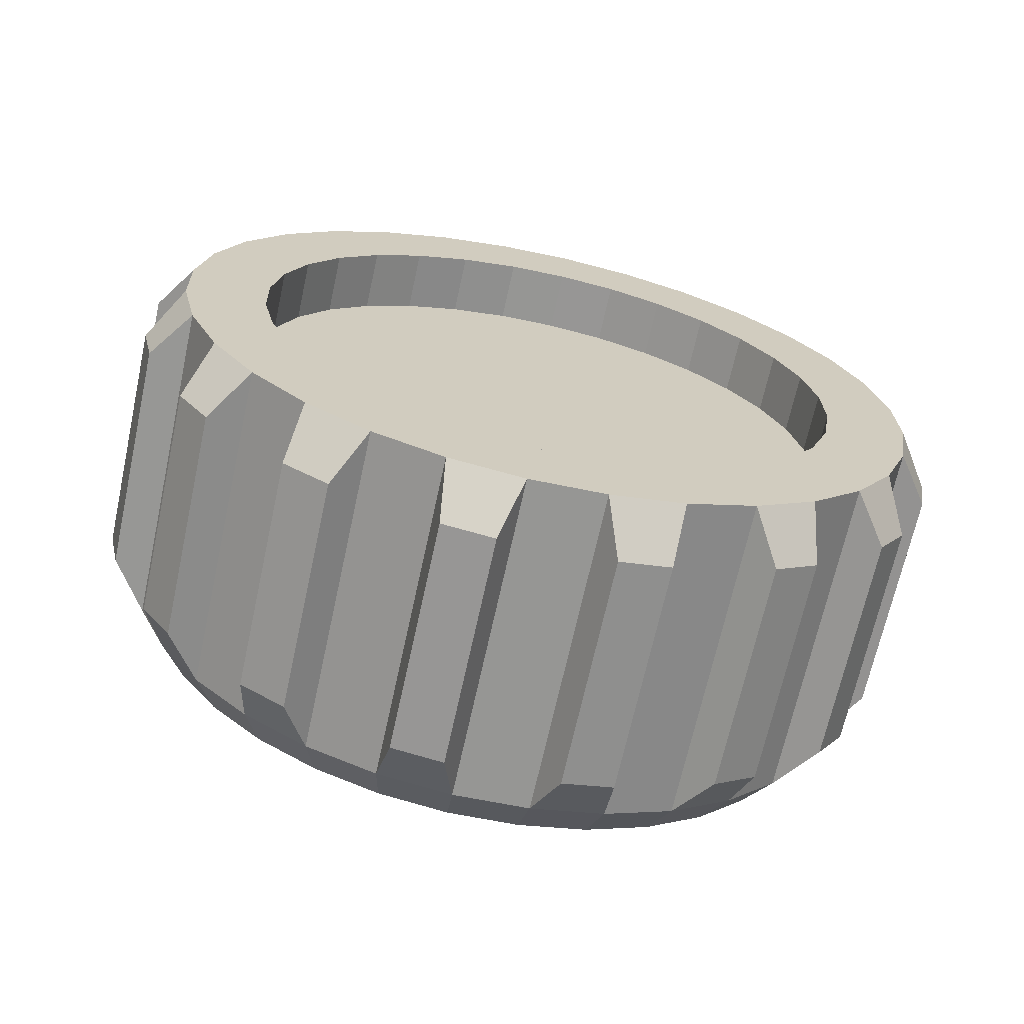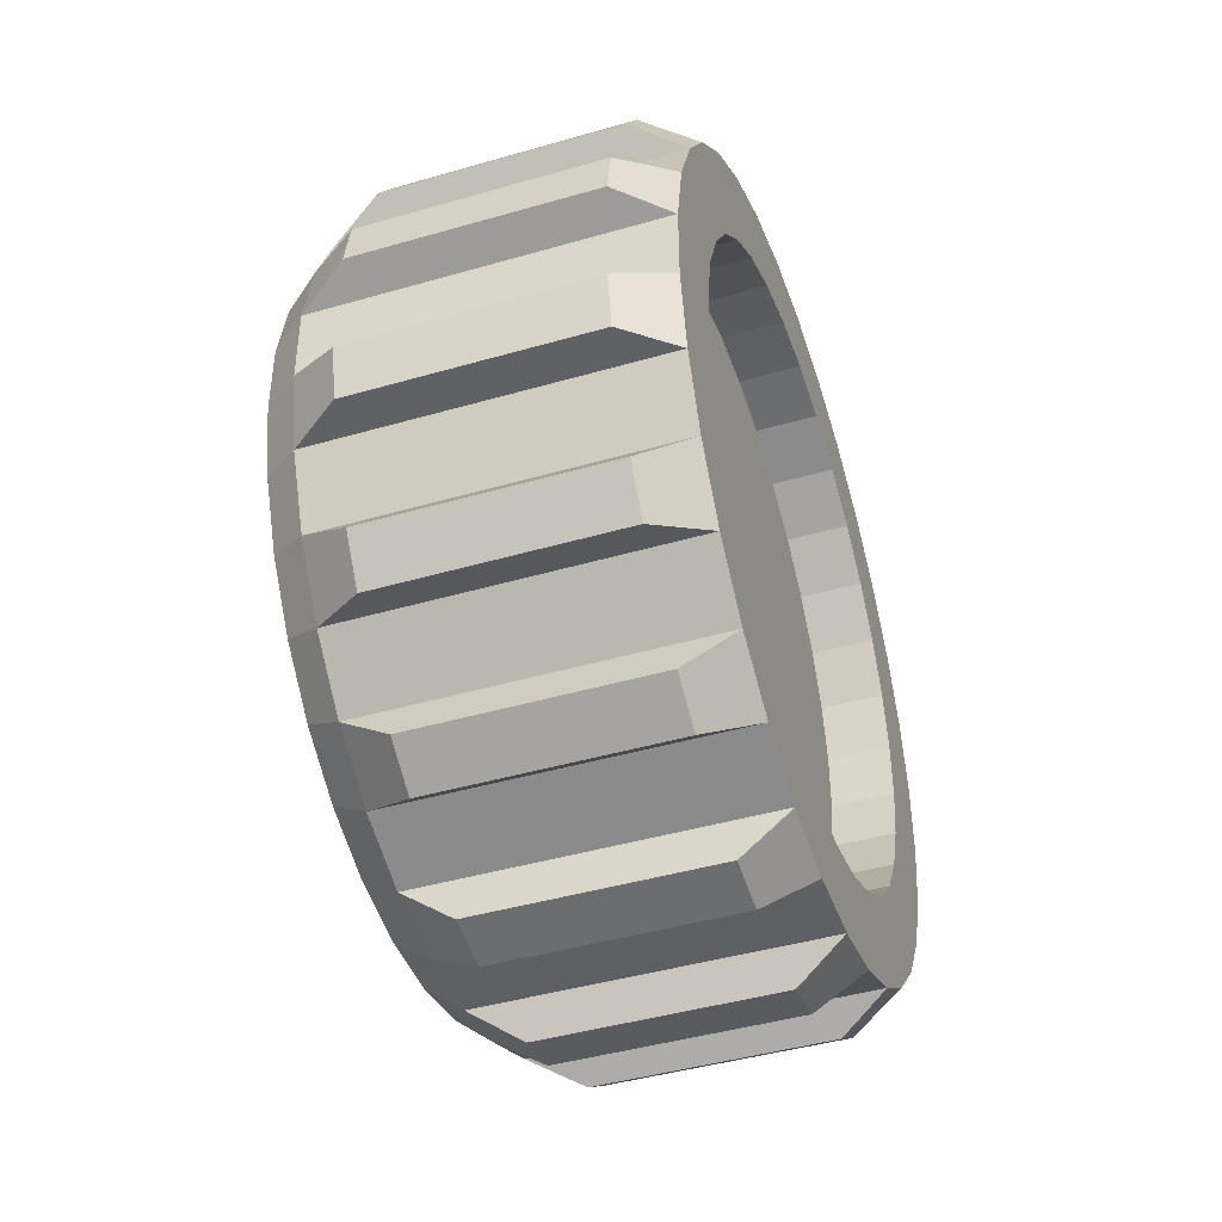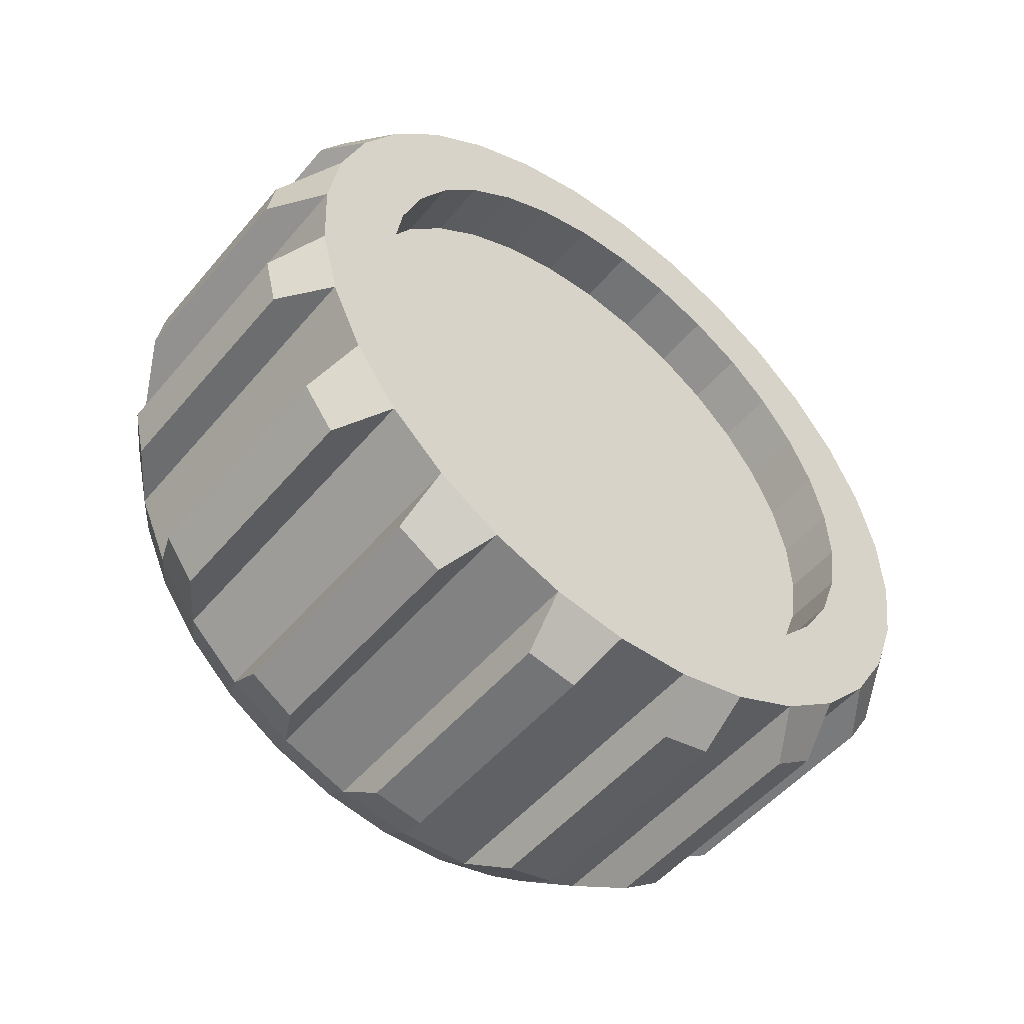
<metadata>
{"format":"obj","ext":"obj","renderer":"f3d","projection":"perspective","resolution":1024,"background":"white","views":[{"elev":-68.3,"azim":-101.4,"up":"+Y"},{"elev":-45.5,"azim":-160.4,"up":"+Y"},{"elev":-50.3,"azim":-128.3,"up":"+Z"}]}
</metadata>
<code>
o wheels.001_Cube.004
v -6.087 -0.9898 4.047
v -5.06 -0.9684 4.803
v -6.086 -1.205 4.054
v -5.06 -0.9067 4.827
v -6.083 -1.415 4.102
v -5.06 -0.8507 4.862
v -6.08 -1.612 4.191
v -5.06 -0.8026 4.907
v -6.077 -1.787 4.316
v -5.059 -0.7643 4.96
v -6.074 -1.935 4.473
v -5.058 -0.7372 5.021
v -6.07 -2.049 4.656
v -5.057 -0.7223 5.085
v -6.066 -2.126 4.857
v -5.056 -0.7203 5.151
v -6.062 -2.161 5.07
v -5.055 -0.7312 5.216
v -6.059 -2.155 5.285
v -5.054 -0.7546 5.278
v -6.056 -2.106 5.495
v -5.053 -0.7896 5.334
v -6.054 -2.018 5.692
v -5.052 -0.8348 5.382
v -6.052 -1.892 5.867
v -5.051 -0.8886 5.42
v -6.051 -1.735 6.015
v -5.05 -0.9487 5.447
v -6.05 -1.553 6.129
v -5.049 -1.013 5.462
v -6.051 -1.351 6.206
v -5.049 -1.079 5.464
v -6.052 -1.138 6.241
v -5.048 -1.144 5.453
v -6.054 -0.9229 6.235
v -5.048 -1.206 5.43
v -6.056 -0.7128 6.186
v -5.048 -1.262 5.395
v -6.059 -0.5163 6.098
v -5.049 -1.31 5.35
v -6.062 -0.3408 5.973
v -5.049 -1.348 5.296
v -6.066 -0.193 5.816
v -5.05 -1.375 5.236
v -6.07 -0.07881 5.633
v -5.051 -1.39 5.171
v -6.073 -0.002426 5.431
v -5.052 -1.392 5.105
v -6.077 0.03315 5.219
v -5.053 -1.381 5.04
v -6.08 0.02657 5.003
v -5.054 -1.358 4.979
v -6.083 -0.02193 4.793
v -5.055 -1.323 4.923
v -6.086 -0.1105 4.597
v -5.056 -1.278 4.875
v -6.087 -0.2357 4.421
v -5.057 -1.224 4.836
v -6.088 -0.3927 4.273
v -5.058 -1.164 4.809
v -6.089 -0.5755 4.159
v -5.06 -1.034 4.792
v -6.089 -0.7771 4.083
v -5.059 -1.1 4.794
v -4.891 -1.235 3.737
v -4.893 -0.9603 3.728
v -4.888 -1.502 3.798
v -4.884 -1.752 3.911
v -4.88 -1.976 4.07
v -4.875 -2.164 4.27
v -4.87 -2.31 4.503
v -4.866 -2.407 4.76
v -4.861 -2.452 5.031
v -4.857 -2.444 5.305
v -4.853 -2.382 5.572
v -4.85 -2.269 5.823
v -4.848 -2.11 6.046
v -4.846 -1.91 6.234
v -4.846 -1.677 6.38
v -4.846 -1.42 6.477
v -4.847 -1.15 6.522
v -4.85 -0.8751 6.514
v -4.853 -0.6076 6.452
v -4.856 -0.3573 6.34
v -4.861 -0.1338 6.18
v -4.865 0.0543 5.98
v -4.87 0.1998 5.748
v -4.875 0.297 5.491
v -4.879 0.3424 5.22
v -4.884 0.334 4.946
v -4.887 0.2722 4.678
v -4.89 0.1595 4.428
v -4.893 2.7e-05 4.204
v -4.894 -0.1999 4.016
v -4.895 -0.4328 3.871
v -4.894 -0.6895 3.774
v -4.884 -1.181 4.15
v -4.886 -0.9885 4.145
v -4.882 -1.369 4.194
v -4.88 -1.545 4.273
v -4.877 -1.701 4.385
v -4.874 -1.833 4.525
v -4.87 -1.936 4.689
v -4.867 -2.004 4.869
v -4.864 -2.036 5.059
v -4.861 -2.03 5.251
v -4.858 -1.986 5.439
v -4.856 -1.907 5.615
v -4.854 -1.795 5.772
v -4.853 -1.655 5.904
v -4.853 -1.492 6.006
v -4.853 -1.311 6.074
v -4.854 -1.121 6.106
v -4.856 -0.9287 6.1
v -4.858 -0.7409 6.057
v -4.86 -0.5652 5.978
v -4.863 -0.4084 5.866
v -4.867 -0.2763 5.725
v -4.87 -0.1742 5.562
v -4.873 -0.1059 5.382
v -4.877 -0.07413 5.192
v -4.88 -0.08002 4.999
v -4.882 -0.1234 4.811
v -4.884 -0.2025 4.636
v -4.886 -0.3144 4.479
v -4.887 -0.4548 4.347
v -4.887 -0.6182 4.245
v -4.887 -0.7984 4.176
v -5.271 -1.184 4.157
v -5.272 -0.9914 4.151
v -5.268 -1.372 4.2
v -5.266 -1.548 4.279
v -5.263 -1.704 4.391
v -5.26 -1.836 4.531
v -5.256 -1.939 4.695
v -5.253 -2.007 4.875
v -5.25 -2.039 5.065
v -5.247 -2.033 5.257
v -5.244 -1.989 5.445
v -5.242 -1.91 5.621
v -5.24 -1.798 5.778
v -5.239 -1.658 5.91
v -5.239 -1.495 6.012
v -5.239 -1.314 6.08
v -5.24 -1.124 6.112
v -5.242 -0.9317 6.106
v -5.244 -0.7439 6.063
v -5.247 -0.5682 5.984
v -5.249 -0.4113 5.872
v -5.253 -0.2793 5.732
v -5.256 -0.1772 5.568
v -5.259 -0.1089 5.388
v -5.263 -0.07708 5.198
v -5.266 -0.08297 5.005
v -5.268 -0.1263 4.818
v -5.27 -0.2055 4.642
v -5.272 -0.3174 4.485
v -5.273 -0.4577 4.353
v -5.273 -0.6212 4.251
v -5.273 -0.8014 4.183
v -5.264 -1.129 4.583
v -5.265 -1.021 4.58
v -5.263 -1.234 4.608
v -5.262 -1.333 4.652
v -5.26 -1.421 4.715
v -5.258 -1.495 4.794
v -5.256 -1.553 4.886
v -5.254 -1.591 4.987
v -5.253 -1.609 5.094
v -5.251 -1.606 5.202
v -5.249 -1.581 5.308
v -5.248 -1.537 5.406
v -5.247 -1.474 5.495
v -5.247 -1.395 5.569
v -5.247 -1.303 5.626
v -5.247 -1.202 5.665
v -5.247 -1.095 5.683
v -5.248 -0.9869 5.679
v -5.249 -0.8814 5.655
v -5.251 -0.7826 5.61
v -5.252 -0.6945 5.548
v -5.254 -0.6202 5.469
v -5.256 -0.5628 5.377
v -5.258 -0.5245 5.276
v -5.26 -0.5066 5.169
v -5.261 -0.5099 5.061
v -5.263 -0.5343 4.955
v -5.264 -0.5788 4.856
v -5.265 -0.6416 4.768
v -5.266 -0.7205 4.694
v -5.266 -0.8124 4.636
v -5.266 -0.9137 4.598
v -5.915 -0.9067 3.627
v -5.075 -0.9003 3.614
v -5.072 -1.304 3.626
v -5.911 -1.311 3.64
v -5.909 -1.498 3.683
v -5.07 -1.492 3.67
v -5.064 -1.86 3.836
v -5.904 -1.867 3.849
v -5.901 -2.023 3.96
v -5.061 -2.017 3.947
v -5.055 -2.294 4.242
v -5.894 -2.3 4.255
v -5.891 -2.402 4.418
v -5.051 -2.396 4.404
v -5.044 -2.539 4.782
v -5.884 -2.545 4.796
v -5.881 -2.577 4.985
v -5.041 -2.57 4.972
v -5.035 -2.558 5.376
v -5.874 -2.565 5.389
v -5.872 -2.521 5.576
v -5.032 -2.515 5.563
v -5.028 -2.349 5.932
v -5.867 -2.355 5.945
v -5.866 -2.244 6.101
v -5.026 -2.237 6.088
v -5.024 -1.943 6.365
v -5.864 -1.949 6.378
v -5.863 -1.786 6.48
v -5.023 -1.78 6.467
v -5.024 -1.402 6.61
v -5.864 -1.408 6.624
v -5.865 -1.219 6.655
v -5.025 -1.212 6.642
v -5.028 -0.8082 6.63
v -5.868 -0.8146 6.643
v -5.87 -0.6273 6.6
v -5.03 -0.6209 6.587
v -5.036 -0.2523 6.421
v -5.876 -0.2587 6.434
v -5.879 -0.1023 6.322
v -5.039 -0.09586 6.309
v -5.046 0.1811 6.015
v -5.885 0.1747 6.028
v -5.889 0.2766 5.865
v -5.049 0.283 5.852
v -5.103 0.4276 5.464
v -5.849 0.4219 5.476
v -5.851 0.4501 5.307
v -5.106 0.4558 5.296
v -5.065 0.4456 4.88
v -5.905 0.4391 4.893
v -5.908 0.3959 4.706
v -5.068 0.4023 4.693
v -5.073 0.2363 4.324
v -5.912 0.2299 4.338
v -5.914 0.1183 4.181
v -5.074 0.1247 4.168
v -5.076 -0.1698 3.891
v -5.916 -0.1762 3.904
v -5.916 -0.3392 3.802
v -5.077 -0.3327 3.789
v -5.076 -0.7108 3.646
v -5.916 -0.7172 3.659
v -4.759 -0.9663 3.83
v -4.726 -0.9731 3.934
v -4.756 -0.9804 4.038
v -4.754 -1.193 4.045
v -4.724 -1.207 3.941
v -4.757 -1.22 3.838
v -4.752 -1.401 4.093
v -4.722 -1.434 3.993
v -4.755 -1.468 3.895
v -4.749 -1.596 4.18
v -4.718 -1.647 4.089
v -4.751 -1.699 3.999
v -4.746 -1.769 4.304
v -4.715 -1.837 4.225
v -4.747 -1.906 4.147
v -4.742 -1.915 4.459
v -4.711 -1.998 4.395
v -4.743 -2.08 4.332
v -4.739 -2.028 4.64
v -4.707 -2.121 4.593
v -4.739 -2.215 4.547
v -4.735 -2.104 4.839
v -4.703 -2.204 4.812
v -4.734 -2.305 4.785
v -4.731 -2.139 5.05
v -4.699 -2.243 5.042
v -4.73 -2.347 5.035
v -4.728 -2.132 5.263
v -4.695 -2.236 5.276
v -4.726 -2.339 5.289
v -4.725 -2.084 5.47
v -4.692 -2.183 5.503
v -4.722 -2.282 5.537
v -4.723 -1.997 5.665
v -4.69 -2.087 5.716
v -4.72 -2.178 5.769
v -4.721 -1.873 5.838
v -4.688 -1.951 5.906
v -4.718 -2.03 5.975
v -4.72 -1.718 5.984
v -4.686 -1.781 6.066
v -4.716 -1.845 6.15
v -4.719 -1.537 6.097
v -4.686 -1.583 6.19
v -4.716 -1.63 6.284
v -4.72 -1.338 6.173
v -4.686 -1.365 6.273
v -4.716 -1.392 6.374
v -4.721 -1.127 6.208
v -4.687 -1.134 6.312
v -4.717 -1.141 6.416
v -4.723 -0.9143 6.202
v -4.689 -0.9007 6.305
v -4.719 -0.8875 6.408
v -4.725 -0.7066 6.154
v -4.692 -0.673 6.252
v -4.722 -0.6399 6.351
v -4.728 -0.5123 6.066
v -4.695 -0.46 6.156
v -4.726 -0.4083 6.247
v -4.731 -0.3387 5.942
v -4.699 -0.2698 6.02
v -4.73 -0.2014 6.1
v -4.735 -0.1927 5.787
v -4.703 -0.1098 5.85
v -4.734 -0.02735 5.915
v -4.738 -0.0797 5.606
v -4.707 0.01404 5.652
v -4.738 0.1073 5.699
v -4.742 -0.004181 5.407
v -4.711 0.09681 5.434
v -4.743 0.1973 5.462
v -4.746 0.031 5.197
v -4.715 0.1354 5.203
v -4.747 0.2392 5.211
v -4.749 0.02449 4.984
v -4.718 0.1282 4.97
v -4.751 0.2315 4.957
v -4.752 -0.02346 4.776
v -4.721 0.07567 4.742
v -4.754 0.1743 4.709
v -4.754 -0.111 4.582
v -4.724 -0.02028 4.529
v -4.757 0.06997 4.478
v -4.756 -0.2348 4.408
v -4.726 -0.1559 4.339
v -4.759 -0.07758 4.271
v -4.757 -0.3901 4.262
v -4.727 -0.3261 4.179
v -4.761 -0.2626 4.097
v -4.757 -0.5708 4.149
v -4.728 -0.5242 4.055
v -4.761 -0.4781 3.962
v -4.757 -0.7702 4.074
v -4.727 -0.7427 3.972
v -4.761 -0.7157 3.872
v -6.092 -0.9694 3.747
v -6.09 -1.244 3.755
v -6.087 -1.511 3.817
v -6.083 -1.762 3.93
v -6.079 -1.985 4.089
v -6.075 -2.173 4.289
v -6.07 -2.319 4.522
v -6.065 -2.416 4.779
v -6.06 -2.461 5.049
v -6.056 -2.453 5.324
v -6.052 -2.391 5.591
v -6.049 -2.278 5.842
v -6.047 -2.119 6.065
v -6.046 -1.919 6.253
v -6.045 -1.686 6.399
v -6.046 -1.429 6.496
v -6.047 -1.159 6.541
v -6.049 -0.8843 6.533
v -6.052 -0.6168 6.471
v -6.056 -0.3665 6.358
v -6.06 -0.143 6.199
v -6.065 0.04513 5.999
v -6.069 0.1906 5.766
v -6.074 0.2879 5.51
v -6.079 0.3332 5.239
v -6.083 0.3248 4.965
v -6.087 0.263 4.697
v -6.09 0.1503 4.447
v -6.092 -0.009148 4.223
v -6.094 -0.2091 4.035
v -6.094 -0.4419 3.89
v -6.094 -0.6987 3.792
v -5.862 -0.988 4.043
v -5.86 -1.204 4.05
v -5.858 -1.414 4.099
v -5.855 -1.61 4.187
v -5.851 -1.786 4.312
v -5.848 -1.933 4.469
v -5.844 -2.048 4.652
v -5.84 -2.124 4.854
v -5.837 -2.16 5.066
v -5.833 -2.153 5.282
v -5.83 -2.104 5.492
v -5.828 -2.016 5.688
v -5.826 -1.891 5.864
v -5.825 -1.734 6.011
v -5.825 -1.551 6.126
v -5.825 -1.349 6.202
v -5.826 -1.137 6.238
v -5.828 -0.9212 6.231
v -5.83 -0.7111 6.183
v -5.833 -0.5145 6.094
v -5.836 -0.339 5.969
v -5.84 -0.1913 5.812
v -5.844 -0.07708 5.629
v -5.848 -0.0007 5.428
v -5.851 0.03488 5.215
v -5.855 0.0283 5
v -5.857 -0.0202 4.79
v -5.86 -0.1087 4.593
v -5.862 -0.2339 4.417
v -5.863 -0.391 4.27
v -5.863 -0.5738 4.155
v -5.863 -0.7754 4.079
f 353 66 65 354
f 373 372 232 233
f 355 67 68 356
f 93 381 249 250
f 357 69 70 358
f 65 67 198 195
f 359 71 72 360
f 372 84 231 232
f 361 73 74 362
f 92 93 250 247
f 363 75 76 364
f 355 354 196 197
f 365 77 78 366
f 75 363 213 214
f 367 79 80 368
f 381 380 248 249
f 369 81 82 370
f 354 65 195 196
f 371 83 84 372
f 74 75 214 211
f 373 85 86 374
f 380 92 247 248
f 375 87 88 376
f 66 353 193 194
f 377 89 90 378
f 363 362 212 213
f 379 91 92 380
f 83 371 229 230
f 381 93 94 382
f 362 74 211 212
f 64 62 2 4 6 8 10 12 14 16 18 20 22 24 26 28 30 32 34 36 38 40 42 44 46 48 50 52 54 56 58 60
f 383 95 96 384
f 82 83 230 227
f 31 33 401 400
f 257 262 65 66
f 262 265 67 65
f 265 268 68 67
f 268 271 69 68
f 271 274 70 69
f 274 277 71 70
f 277 280 72 71
f 280 283 73 72
f 283 286 74 73
f 286 289 75 74
f 289 292 76 75
f 292 295 77 76
f 295 298 78 77
f 298 301 79 78
f 301 304 80 79
f 304 307 81 80
f 307 310 82 81
f 310 313 83 82
f 313 316 84 83
f 316 319 85 84
f 319 322 86 85
f 322 325 87 86
f 325 328 88 87
f 328 331 89 88
f 331 334 90 89
f 334 337 91 90
f 337 340 92 91
f 340 343 93 92
f 343 346 94 93
f 346 349 95 94
f 349 352 96 95
f 352 257 66 96
f 98 128 160 130
f 102 101 133 134
f 115 114 146 147
f 128 127 159 160
f 101 100 132 133
f 114 113 145 146
f 127 126 158 159
f 100 99 131 132
f 113 112 144 145
f 126 125 157 158
f 99 97 129 131
f 112 111 143 144
f 125 124 156 157
f 97 98 130 129
f 111 110 142 143
f 124 123 155 156
f 110 109 141 142
f 123 122 154 155
f 109 108 140 141
f 122 121 153 154
f 108 107 139 140
f 121 120 152 153
f 107 106 138 139
f 120 119 151 152
f 106 105 137 138
f 119 118 150 151
f 105 104 136 137
f 118 117 149 150
f 104 103 135 136
f 117 116 148 149
f 103 102 134 135
f 116 115 147 148
f 181 180 26 24
f 162 161 129 130
f 161 163 131 129
f 163 164 132 131
f 164 165 133 132
f 165 166 134 133
f 166 167 135 134
f 167 168 136 135
f 168 169 137 136
f 169 170 138 137
f 170 171 139 138
f 171 172 140 139
f 172 173 141 140
f 173 174 142 141
f 174 175 143 142
f 175 176 144 143
f 176 177 145 144
f 177 178 146 145
f 178 179 147 146
f 179 180 148 147
f 180 181 149 148
f 181 182 150 149
f 182 183 151 150
f 183 184 152 151
f 184 185 153 152
f 185 186 154 153
f 186 187 155 154
f 187 188 156 155
f 188 189 157 156
f 189 190 158 157
f 190 191 159 158
f 191 192 160 159
f 192 162 130 160
f 168 167 52 50
f 182 181 24 22
f 169 168 50 48
f 183 182 22 20
f 170 169 48 46
f 184 183 20 18
f 171 170 46 44
f 185 184 18 16
f 172 171 44 42
f 186 185 16 14
f 173 172 42 40
f 187 186 14 12
f 174 173 40 38
f 188 187 12 10
f 175 174 38 36
f 161 162 62 64
f 189 188 10 8
f 176 175 36 34
f 163 161 64 60
f 190 189 8 6
f 177 176 34 32
f 164 163 60 58
f 191 190 6 4
f 178 177 32 30
f 165 164 58 56
f 192 191 4 2
f 179 178 30 28
f 166 165 56 54
f 162 192 2 62
f 180 179 28 26
f 167 166 54 52
f 196 195 198 197
f 200 199 202 201
f 204 203 206 205
f 208 207 210 209
f 212 211 214 213
f 216 215 218 217
f 220 219 222 221
f 224 223 226 225
f 228 227 230 229
f 232 231 234 233
f 236 235 238 237
f 240 239 242 241
f 244 243 246 245
f 248 247 250 249
f 252 251 254 253
f 256 255 194 193
f 67 355 197 198
f 84 85 234 231
f 364 76 215 216
f 85 373 233 234
f 365 364 216 217
f 382 94 251 252
f 76 77 218 215
f 356 68 199 200
f 383 382 252 253
f 77 365 217 218
f 357 356 200 201
f 94 95 254 251
f 374 86 235 236
f 68 69 202 199
f 95 383 253 254
f 375 374 236 237
f 69 357 201 202
f 86 87 238 235
f 366 78 219 220
f 87 375 237 238
f 367 366 220 221
f 384 96 255 256
f 78 79 222 219
f 358 70 203 204
f 353 384 256 193
f 79 367 221 222
f 359 358 204 205
f 96 66 194 255
f 376 88 239 240
f 70 71 206 203
f 377 376 240 241
f 71 359 205 206
f 88 89 242 239
f 368 80 223 224
f 89 377 241 242
f 369 368 224 225
f 80 81 226 223
f 360 72 207 208
f 81 369 225 226
f 361 360 208 209
f 378 90 243 244
f 72 73 210 207
f 379 378 244 245
f 73 361 209 210
f 90 91 246 243
f 370 82 227 228
f 91 379 245 246
f 371 370 228 229
f 128 98 259 350
f 350 259 258 351
f 351 258 257 352
f 127 128 350 347
f 347 350 351 348
f 348 351 352 349
f 126 127 347 344
f 344 347 348 345
f 345 348 349 346
f 125 126 344 341
f 341 344 345 342
f 342 345 346 343
f 124 125 341 338
f 338 341 342 339
f 339 342 343 340
f 123 124 338 335
f 335 338 339 336
f 336 339 340 337
f 122 123 335 332
f 332 335 336 333
f 333 336 337 334
f 121 122 332 329
f 329 332 333 330
f 330 333 334 331
f 120 121 329 326
f 326 329 330 327
f 327 330 331 328
f 119 120 326 323
f 323 326 327 324
f 324 327 328 325
f 118 119 323 320
f 320 323 324 321
f 321 324 325 322
f 117 118 320 317
f 317 320 321 318
f 318 321 322 319
f 116 117 317 314
f 314 317 318 315
f 315 318 319 316
f 115 116 314 311
f 311 314 315 312
f 312 315 316 313
f 114 115 311 308
f 308 311 312 309
f 309 312 313 310
f 113 114 308 305
f 305 308 309 306
f 306 309 310 307
f 112 113 305 302
f 302 305 306 303
f 303 306 307 304
f 111 112 302 299
f 299 302 303 300
f 300 303 304 301
f 110 111 299 296
f 296 299 300 297
f 297 300 301 298
f 109 110 296 293
f 293 296 297 294
f 294 297 298 295
f 108 109 293 290
f 290 293 294 291
f 291 294 295 292
f 107 108 290 287
f 287 290 291 288
f 288 291 292 289
f 106 107 287 284
f 284 287 288 285
f 285 288 289 286
f 105 106 284 281
f 281 284 285 282
f 282 285 286 283
f 104 105 281 278
f 278 281 282 279
f 279 282 283 280
f 103 104 278 275
f 275 278 279 276
f 276 279 280 277
f 102 103 275 272
f 272 275 276 273
f 273 276 277 274
f 101 102 272 269
f 269 272 273 270
f 270 273 274 271
f 100 101 269 266
f 266 269 270 267
f 267 270 271 268
f 99 100 266 263
f 263 266 267 264
f 264 267 268 265
f 97 99 263 260
f 260 263 264 261
f 261 264 265 262
f 98 97 260 259
f 259 260 261 258
f 258 261 262 257
f 3 1 353 354
f 5 3 354 355
f 7 5 355 356
f 9 7 356 357
f 11 9 357 358
f 13 11 358 359
f 15 13 359 360
f 17 15 360 361
f 19 17 361 362
f 21 19 362 363
f 23 21 363 364
f 25 23 364 365
f 27 25 365 366
f 29 27 366 367
f 31 29 367 368
f 33 31 368 369
f 35 33 369 370
f 37 35 370 371
f 39 37 371 372
f 41 39 372 373
f 43 41 373 374
f 45 43 374 375
f 47 45 375 376
f 49 47 376 377
f 51 49 377 378
f 53 51 378 379
f 55 53 379 380
f 57 55 380 381
f 59 57 381 382
f 61 59 382 383
f 63 61 383 384
f 1 63 384 353
f 385 386 387 388 389 390 391 392 393 394 395 396 397 398 399 400 401 402 403 404 405 406 407 408 409 410 411 412 413 414 415 416
f 5 7 388 387
f 59 61 415 414
f 33 35 402 401
f 7 9 389 388
f 61 63 416 415
f 35 37 403 402
f 9 11 390 389
f 63 1 385 416
f 37 39 404 403
f 11 13 391 390
f 39 41 405 404
f 13 15 392 391
f 41 43 406 405
f 15 17 393 392
f 43 45 407 406
f 17 19 394 393
f 45 47 408 407
f 19 21 395 394
f 47 49 409 408
f 21 23 396 395
f 49 51 410 409
f 23 25 397 396
f 51 53 411 410
f 25 27 398 397
f 53 55 412 411
f 27 29 399 398
f 1 3 386 385
f 55 57 413 412
f 29 31 400 399
f 3 5 387 386
f 57 59 414 413

</code>
